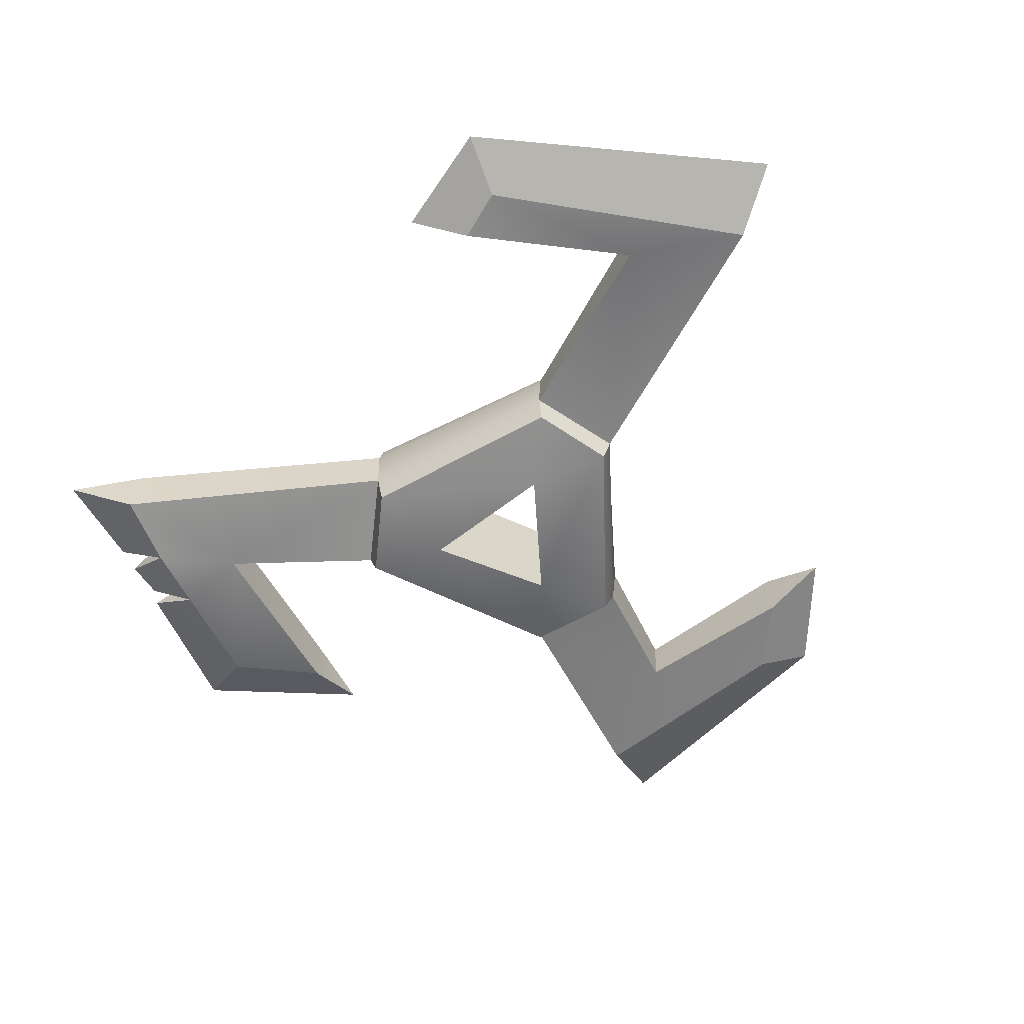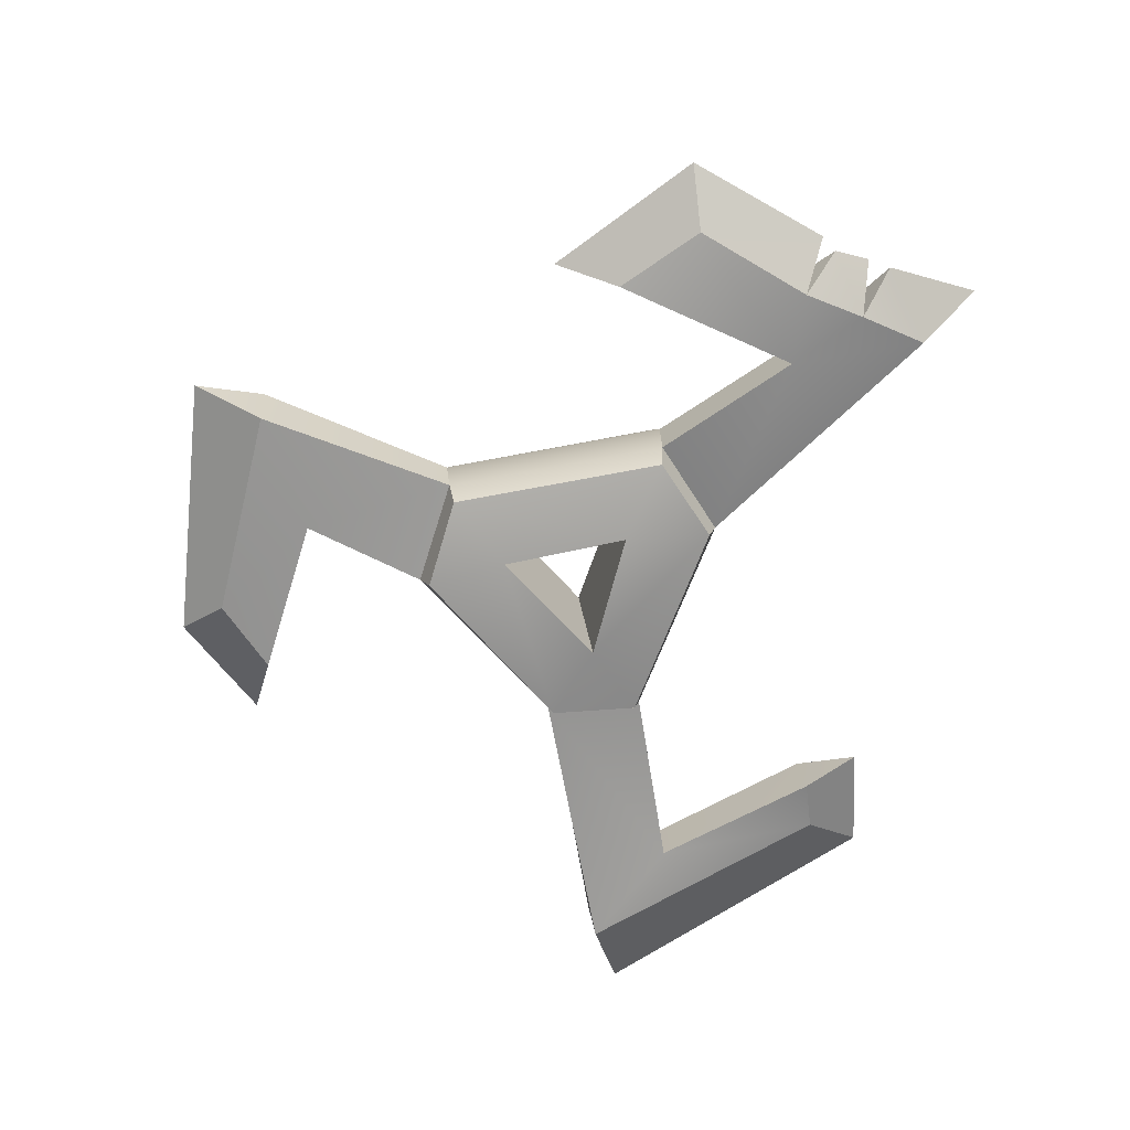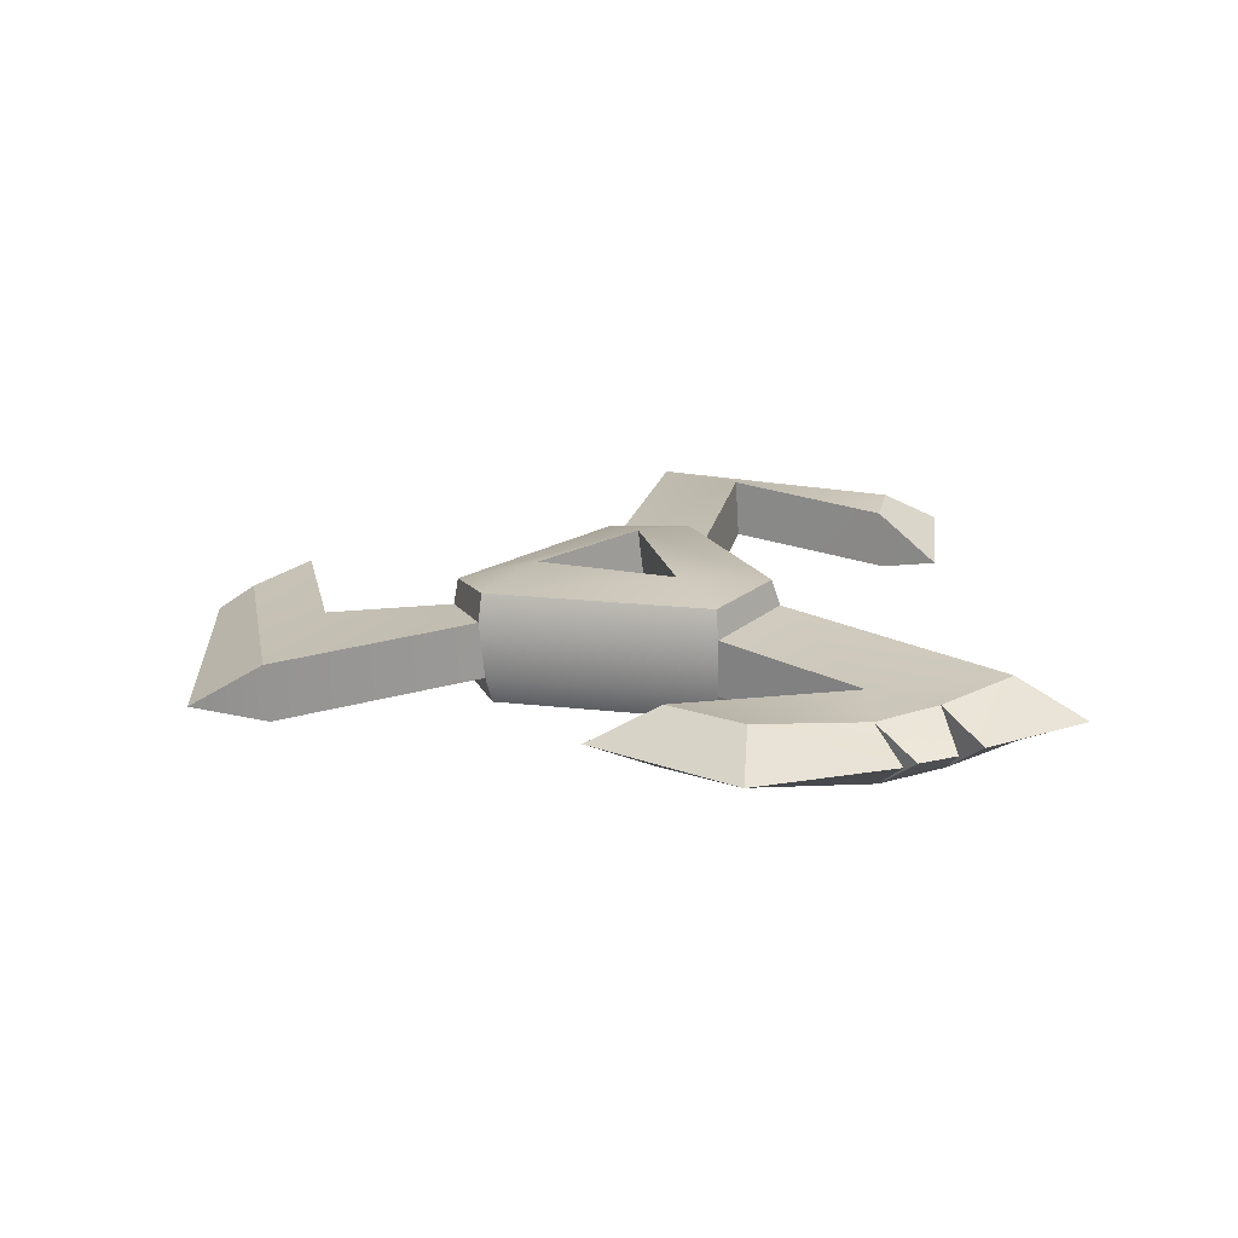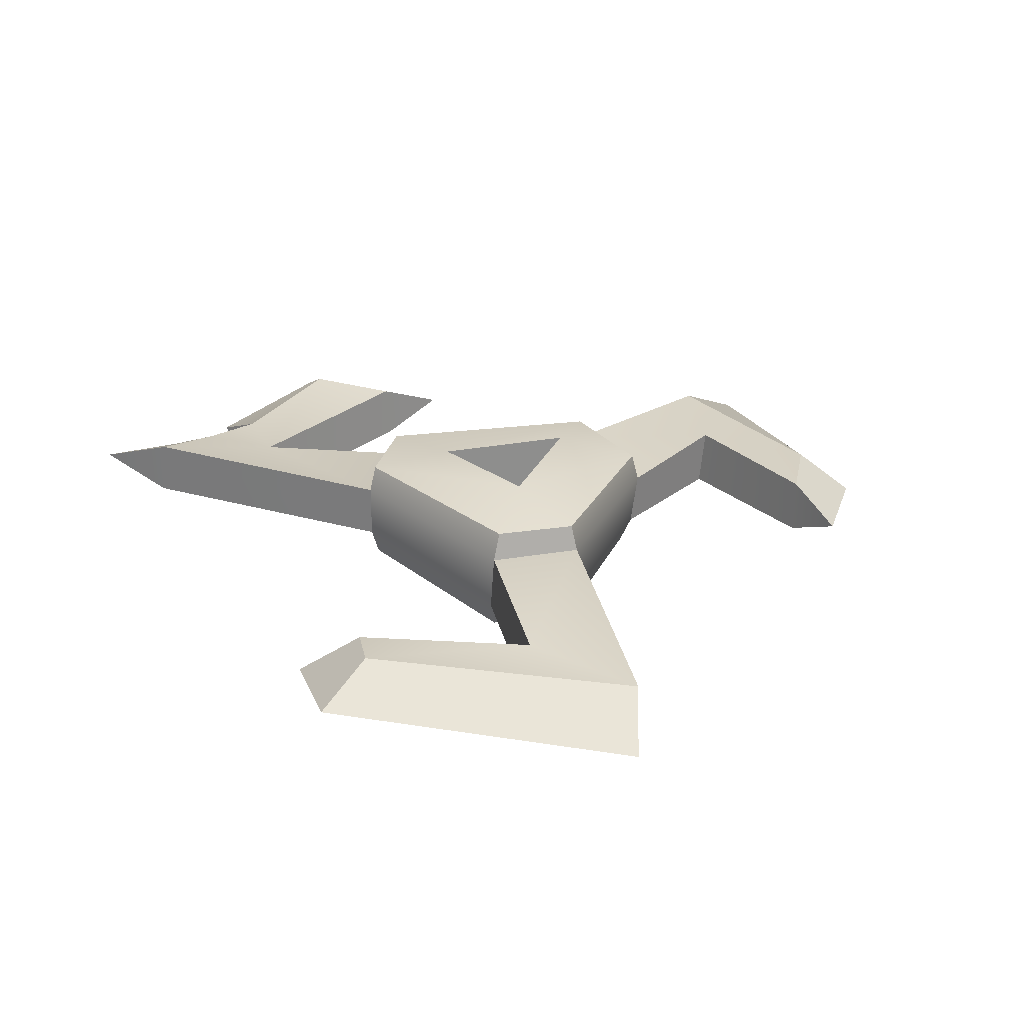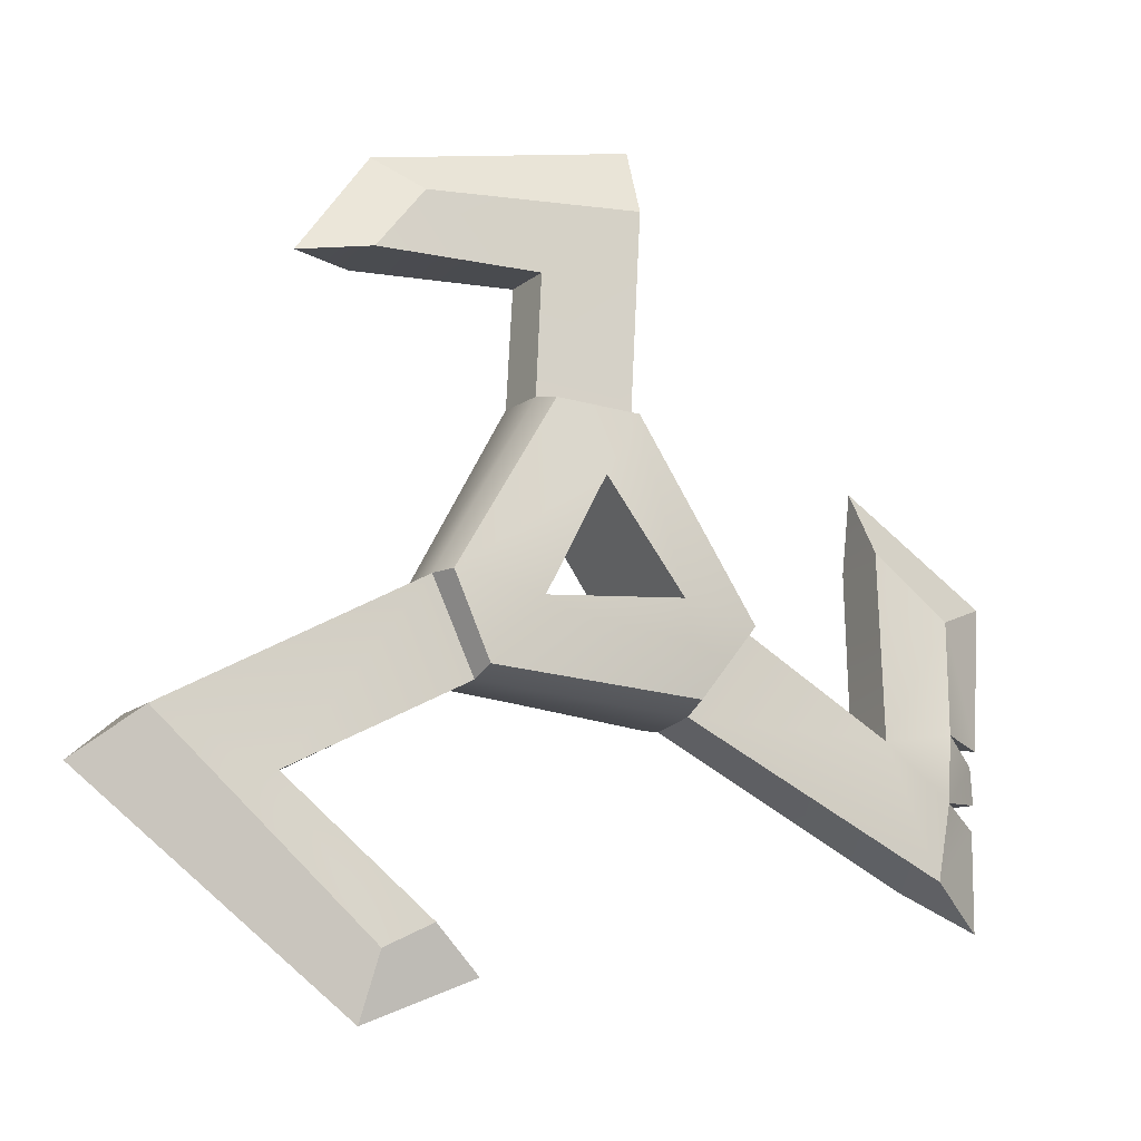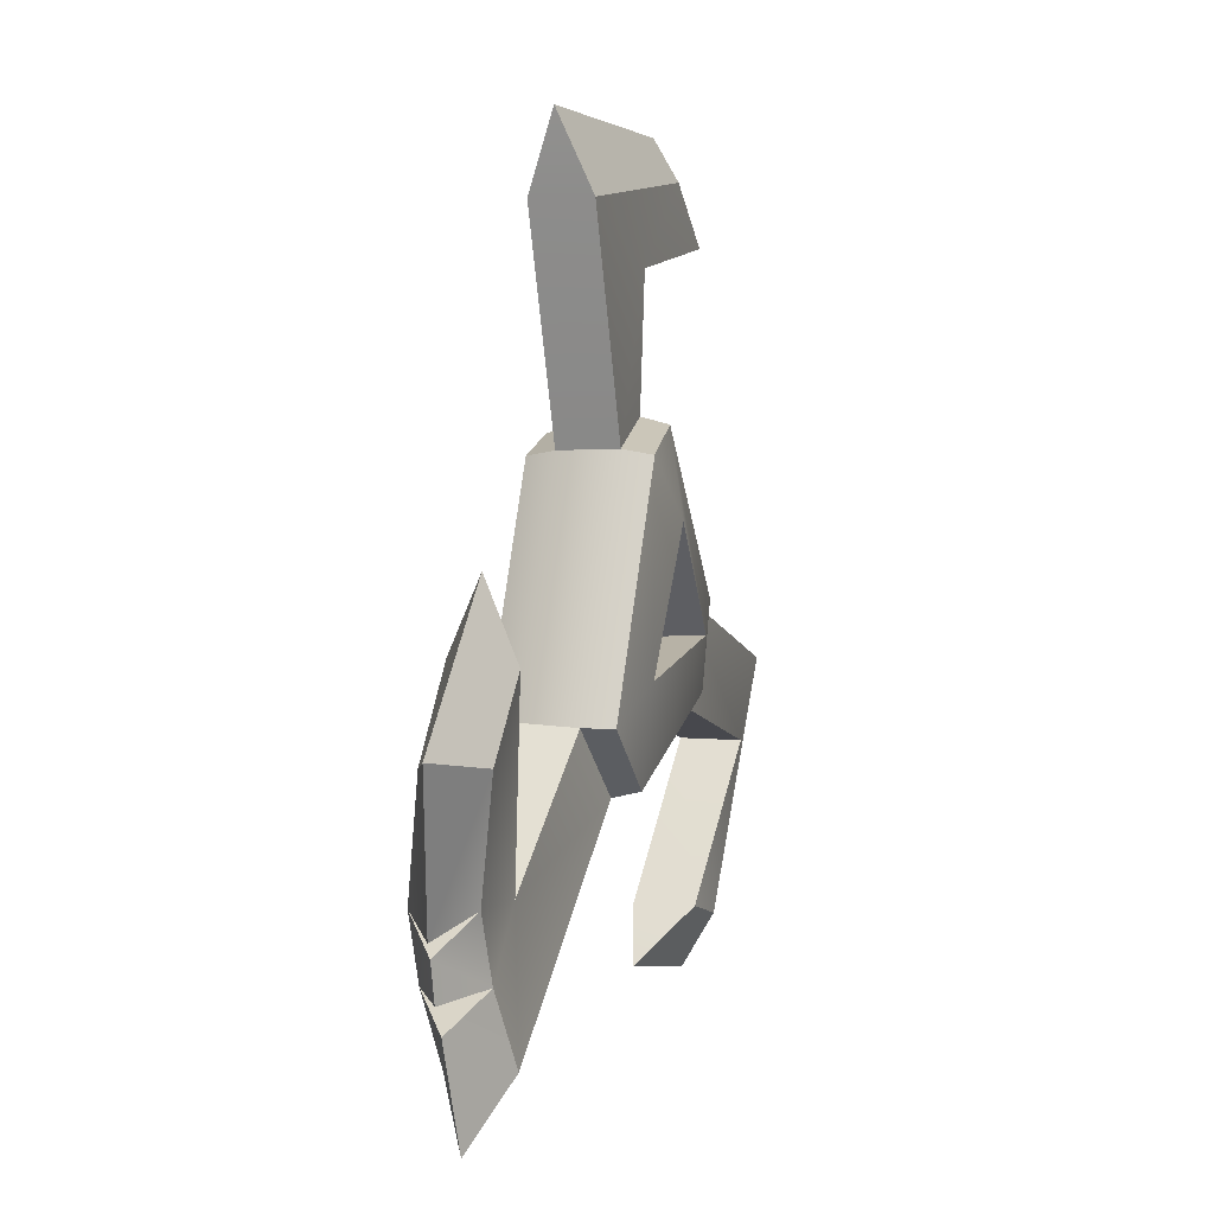
<metadata>
{"format":"obj","ext":"obj","renderer":"f3d","projection":"perspective","resolution":1024,"background":"white","views":[{"elev":-55.6,"azim":28.6,"up":"+Z"},{"elev":-70.5,"azim":-112.7,"up":"+Z"},{"elev":15.9,"azim":-109.1,"up":"+Z"},{"elev":31.2,"azim":47.1,"up":"+Z"},{"elev":-23.1,"azim":149.4,"up":"+Y"},{"elev":20.9,"azim":-75.6,"up":"+Y"}]}
</metadata>
<code>
g meger3d_Char3_sundries_C1_6
v -0.3025 -0.1934 0.02221
v -0.254 -0.1016 0.006923
v -0.09335 -0.1023 0.0267
v -0.1431 -0.03193 0.01896
v -0.3096 -0.1333 0.008857
v -0.3118 -0.08129 0.002659
v -0.3236 0.01739 0.01538
v -0.2576 0.05347 0.01313
v -0.3469 -0.09862 -0.01806
v -0.3118 -0.08129 0.002659
v -0.3096 -0.1333 0.008857
v -0.3507 -0.1275 -0.01465
v -0.3236 0.01739 0.01538
v -0.3537 -0.0845 -0.01718
v -0.3676 0.03709 -0.01282
v -0.3508 -0.1475 -0.01097
v -0.3025 -0.1934 0.02221
v -0.3583 -0.2235 0.002054
v -0.254 -0.1016 0.006923
v -0.1405 -0.03375 -0.02555
v -0.1431 -0.03193 0.01896
v -0.254 -0.1016 0.006923
v -0.2511 -0.1013 -0.04021
v -0.1405 -0.03375 -0.02555
v -0.3025 -0.1934 0.02221
v -0.09335 -0.1023 0.0267
v -0.09043 -0.105 -0.01776
v -0.09043 -0.105 -0.01776
v -0.3062 -0.1972 -0.02501
v -0.3025 -0.1934 0.02221
v -0.3583 -0.2235 0.002054
v -0.2469 0.1091 -0.01305
v -0.2542 0.05422 -0.034
v -0.2576 0.05347 0.01313
v -0.254 -0.1016 0.006923
v -0.2511 -0.1013 -0.04021
v -0.1405 -0.03375 -0.02555
v -0.2511 -0.1013 -0.04021
v -0.09043 -0.105 -0.01776
v -0.3062 -0.1972 -0.02501
v -0.3088 -0.1391 -0.03811
v -0.3087 -0.08742 -0.0442
v -0.3205 0.01103 -0.03147
v -0.2542 0.05422 -0.034
v -0.2542 0.05422 -0.034
v -0.2469 0.1091 -0.01305
v -0.3676 0.03709 -0.01282
v -0.3205 0.01103 -0.03147
v -0.3676 0.03709 -0.01282
v -0.2469 0.1091 -0.01305
v -0.2576 0.05347 0.01313
v -0.3236 0.01739 0.01538
v -0.3088 -0.1391 -0.03811
v -0.3087 -0.08742 -0.0442
v -0.3469 -0.09862 -0.01806
v -0.3507 -0.1275 -0.01465
v -0.3062 -0.1972 -0.02501
v -0.3508 -0.1475 -0.01097
v -0.3583 -0.2235 0.002054
v -0.3205 0.01103 -0.03147
v -0.3537 -0.0845 -0.01718
v -0.3676 0.03709 -0.01282
v 0.03802 0.2248 0.01619
v -0.04046 0.1237 0.01967
v -0.04582 0.2911 0.004268
v 0.04564 0.1193 0.0115
v 0.1306 0.2627 0.01748
v 0.1717 0.2065 0.02364
v -0.04582 0.2911 0.004268
v -0.039 0.3468 -0.02434
v 0.1306 0.2627 0.01748
v 0.1737 0.2836 -0.01094
v 0.04564 0.1193 0.0115
v 0.03802 0.2248 0.01619
v 0.03993 0.2163 -0.03061
v 0.04556 0.1112 -0.03285
v -0.03921 0.2859 -0.04249
v -0.04582 0.2911 0.004268
v -0.04046 0.1237 0.01967
v -0.039 0.3468 -0.02434
v -0.04046 0.1237 0.01967
v -0.04039 0.119 -0.02482
v -0.03921 0.2859 -0.04249
v 0.2247 0.1991 0.003348
v 0.1735 0.2037 -0.0234
v 0.1717 0.2065 0.02364
v 0.03802 0.2248 0.01619
v 0.03993 0.2163 -0.03061
v 0.04556 0.1112 -0.03285
v 0.03993 0.2163 -0.03061
v -0.04039 0.119 -0.02482
v -0.03921 0.2859 -0.04249
v 0.1367 0.2587 -0.02935
v 0.1735 0.2037 -0.0234
v 0.1737 0.2836 -0.01094
v 0.1735 0.2037 -0.0234
v 0.2247 0.1991 0.003348
v 0.1367 0.2587 -0.02935
v 0.1717 0.2065 0.02364
v 0.1306 0.2627 0.01748
v 0.1737 0.2836 -0.01094
v 0.2247 0.1991 0.003348
v -0.039 0.3468 -0.02434
v -0.03921 0.2859 -0.04249
v 0.1367 0.2587 -0.02935
v 0.1737 0.2836 -0.01094
v 0.3147 -0.1591 0.04249
v 0.2206 -0.1904 0.04986
v 0.1162 -0.03339 0.02674
v 0.08033 -0.1022 0.02862
v 0.1404 -0.2996 0.04763
v 0.1056 -0.2777 0.04053
v 0.1457 -0.3514 0.02195
v 0.1404 -0.2996 0.04763
v 0.3605 -0.2052 0.02169
v 0.3147 -0.1591 0.04249
v 0.08033 -0.1022 0.02862
v 0.2206 -0.1904 0.04986
v 0.2188 -0.1927 0.002654
v 0.08312 -0.1089 -0.01568
v 0.1162 -0.03339 0.02674
v 0.3158 -0.1662 -0.004404
v 0.3147 -0.1591 0.04249
v 0.1187 -0.0374 -0.01768
v 0.3605 -0.2052 0.02169
v 0.06535 -0.3123 0.003335
v 0.1044 -0.2819 -0.006568
v 0.1056 -0.2777 0.04053
v 0.2188 -0.1927 0.002654
v 0.2206 -0.1904 0.04986
v 0.2188 -0.1927 0.002654
v 0.1187 -0.0374 -0.01768
v 0.08312 -0.1089 -0.01568
v 0.3158 -0.1662 -0.004404
v 0.1407 -0.3028 0.0005458
v 0.1044 -0.2819 -0.006568
v 0.06535 -0.3123 0.003335
v 0.1457 -0.3514 0.02195
v 0.1407 -0.3028 0.0005458
v 0.1044 -0.2819 -0.006568
v 0.1404 -0.2996 0.04763
v 0.06535 -0.3123 0.003335
v 0.1056 -0.2777 0.04053
v 0.1457 -0.3514 0.02195
v 0.3605 -0.2052 0.02169
v 0.3158 -0.1662 -0.004404
v 0.1407 -0.3028 0.0005458
v 0.1457 -0.3514 0.02195
v 0.08033 -0.1022 0.02862
v 0.08312 -0.1089 -0.01568
v -0.09043 -0.105 -0.01776
v -0.09335 -0.1023 0.0267
v 0.07646 -0.09225 0.05055
v -0.09466 -0.09457 0.04805
v 0.1187 -0.0374 -0.01768
v 0.1162 -0.03339 0.02674
v 0.04556 0.1112 -0.03285
v 0.04564 0.1193 0.0115
v 0.04 0.1037 -0.05361
v 0.1131 -0.04032 -0.03947
v -0.04039 0.119 -0.02482
v -0.04046 0.1237 0.01967
v -0.1431 -0.03193 0.01896
v -0.1405 -0.03375 -0.02555
v -0.03439 0.1116 -0.04657
v -0.132 -0.03616 -0.04669
v -0.1367 -0.03282 0.04133
v -0.06866 -0.02619 0.0496
v -0.09466 -0.09457 0.04805
v 0.03994 -0.03365 0.06068
v 0.07646 -0.09225 0.05055
v 0.1086 -0.03294 0.04839
v 0.03888 0.1174 0.03412
v -0.00804 0.06565 0.05476
v -0.03574 0.1197 0.04137
v -0.03439 0.1116 -0.04657
v -0.132 -0.03616 -0.04669
v -0.06326 -0.0325 -0.05888
v -0.001682 0.05259 -0.0534
v 0.04 0.1037 -0.05361
v 0.1131 -0.04032 -0.03947
v 0.04488 -0.04856 -0.04746
v -0.08867 -0.09897 -0.03987
v 0.08216 -0.1038 -0.03709
v -0.09466 -0.09457 0.04805
v -0.1431 -0.03193 0.01896
v -0.1367 -0.03282 0.04133
v -0.09335 -0.1023 0.0267
v 0.07646 -0.09225 0.05055
v 0.1086 -0.03294 0.04839
v 0.1162 -0.03339 0.02674
v 0.08033 -0.1022 0.02862
v 0.03888 0.1174 0.03412
v 0.1162 -0.03339 0.02674
v 0.1086 -0.03294 0.04839
v 0.04564 0.1193 0.0115
v -0.04046 0.1237 0.01967
v 0.04564 0.1193 0.0115
v 0.03888 0.1174 0.03412
v -0.03574 0.1197 0.04137
v -0.03574 0.1197 0.04137
v -0.1367 -0.03282 0.04133
v -0.1431 -0.03193 0.01896
v -0.04046 0.1237 0.01967
v -0.1405 -0.03375 -0.02555
v -0.09043 -0.105 -0.01776
v -0.08867 -0.09897 -0.03987
v -0.132 -0.03616 -0.04669
v 0.04556 0.1112 -0.03285
v -0.04039 0.119 -0.02482
v -0.03439 0.1116 -0.04657
v 0.04 0.1037 -0.05361
v 0.1187 -0.0374 -0.01768
v 0.08216 -0.1038 -0.03709
v 0.08312 -0.1089 -0.01568
v 0.1131 -0.04032 -0.03947
v -0.09043 -0.105 -0.01776
v 0.08312 -0.1089 -0.01568
v 0.08216 -0.1038 -0.03709
v -0.08867 -0.09897 -0.03987
v -0.06866 -0.02619 0.0496
v -0.00804 0.06565 0.05476
v -0.001682 0.05259 -0.0534
v -0.06326 -0.0325 -0.05888
v 0.03994 -0.03365 0.06068
v -0.06866 -0.02619 0.0496
v 0.04488 -0.04856 -0.04746
v -0.06326 -0.0325 -0.05888
v -0.00804 0.06565 0.05476
v 0.03994 -0.03365 0.06068
v -0.001682 0.05259 -0.0534
v 0.04488 -0.04856 -0.04746
v -0.3507 -0.1275 -0.01465
v -0.3096 -0.1333 0.008857
v -0.3088 -0.1391 -0.03811
v -0.3469 -0.09862 -0.01806
v -0.3087 -0.08742 -0.0442
v -0.3118 -0.08129 0.002659
v -0.3088 -0.1391 -0.03811
v -0.3096 -0.1333 0.008857
v -0.3508 -0.1475 -0.01097
v -0.3118 -0.08129 0.002659
v -0.3087 -0.08742 -0.0442
v -0.3537 -0.0845 -0.01718
g meger3d_Char3_sundries_C1_6_0
f 3 2 1
f 3 4 2
f 1 2 5
f 6 5 2
f 7 6 2
f 8 7 2
f 11 10 9
f 9 12 11
f 14 10 13
f 13 15 14
f 17 11 16
f 18 17 16
f 21 20 19
f 24 23 22
f 27 26 25
f 30 29 28
f 31 29 30
f 34 33 32
f 33 34 35
f 35 36 33
f 39 38 37
f 40 38 39
f 40 41 38
f 42 38 41
f 43 38 42
f 38 43 44
f 47 46 45
f 45 48 47
f 51 50 49
f 49 52 51
f 55 54 53
f 53 56 55
f 58 53 57
f 57 59 58
f 54 61 60
f 62 60 61
f 65 64 63
f 66 63 64
f 63 67 65
f 68 67 63
f 71 70 69
f 70 71 72
f 75 74 73
f 73 76 75
f 79 78 77
f 80 77 78
f 83 82 81
f 86 85 84
f 85 86 87
f 87 88 85
f 91 90 89
f 92 90 91
f 92 93 90
f 90 93 94
f 97 96 95
f 96 98 95
f 101 100 99
f 99 102 101
f 105 104 103
f 106 105 103
f 109 108 107
f 109 110 108
f 108 111 107
f 112 111 108
f 115 114 113
f 116 114 115
f 119 118 117
f 117 120 119
f 123 122 121
f 122 124 121
f 125 122 123
f 128 127 126
f 129 127 128
f 130 129 128
f 133 132 131
f 134 131 132
f 134 135 131
f 131 135 136
f 139 138 137
f 137 140 139
f 143 142 141
f 142 144 141
f 147 146 145
f 148 147 145
f 151 150 149
f 149 152 151
f 152 149 153
f 154 152 153
f 157 156 155
f 156 157 158
f 159 157 155
f 155 160 159
f 163 162 161
f 161 164 163
f 161 165 164
f 165 166 164
f 169 168 167
f 170 168 169
f 171 170 169
f 172 170 171
f 170 172 173
f 173 174 170
f 175 174 173
f 167 168 175
f 168 174 175
f 178 177 176
f 176 179 178
f 176 180 179
f 179 180 181
f 181 182 179
f 183 178 182
f 183 177 178
f 182 184 183
f 181 184 182
f 187 186 185
f 188 185 186
f 191 190 189
f 189 192 191
f 195 194 193
f 194 196 193
f 199 198 197
f 197 200 199
f 203 202 201
f 201 204 203
f 207 206 205
f 205 208 207
f 211 210 209
f 209 212 211
f 215 214 213
f 214 216 213
f 219 218 217
f 217 220 219
f 223 222 221
f 221 224 223
f 227 226 225
f 227 228 226
f 231 230 229
f 231 232 230
f 235 234 233
f 238 237 236
f 241 240 239
f 244 243 242

</code>
